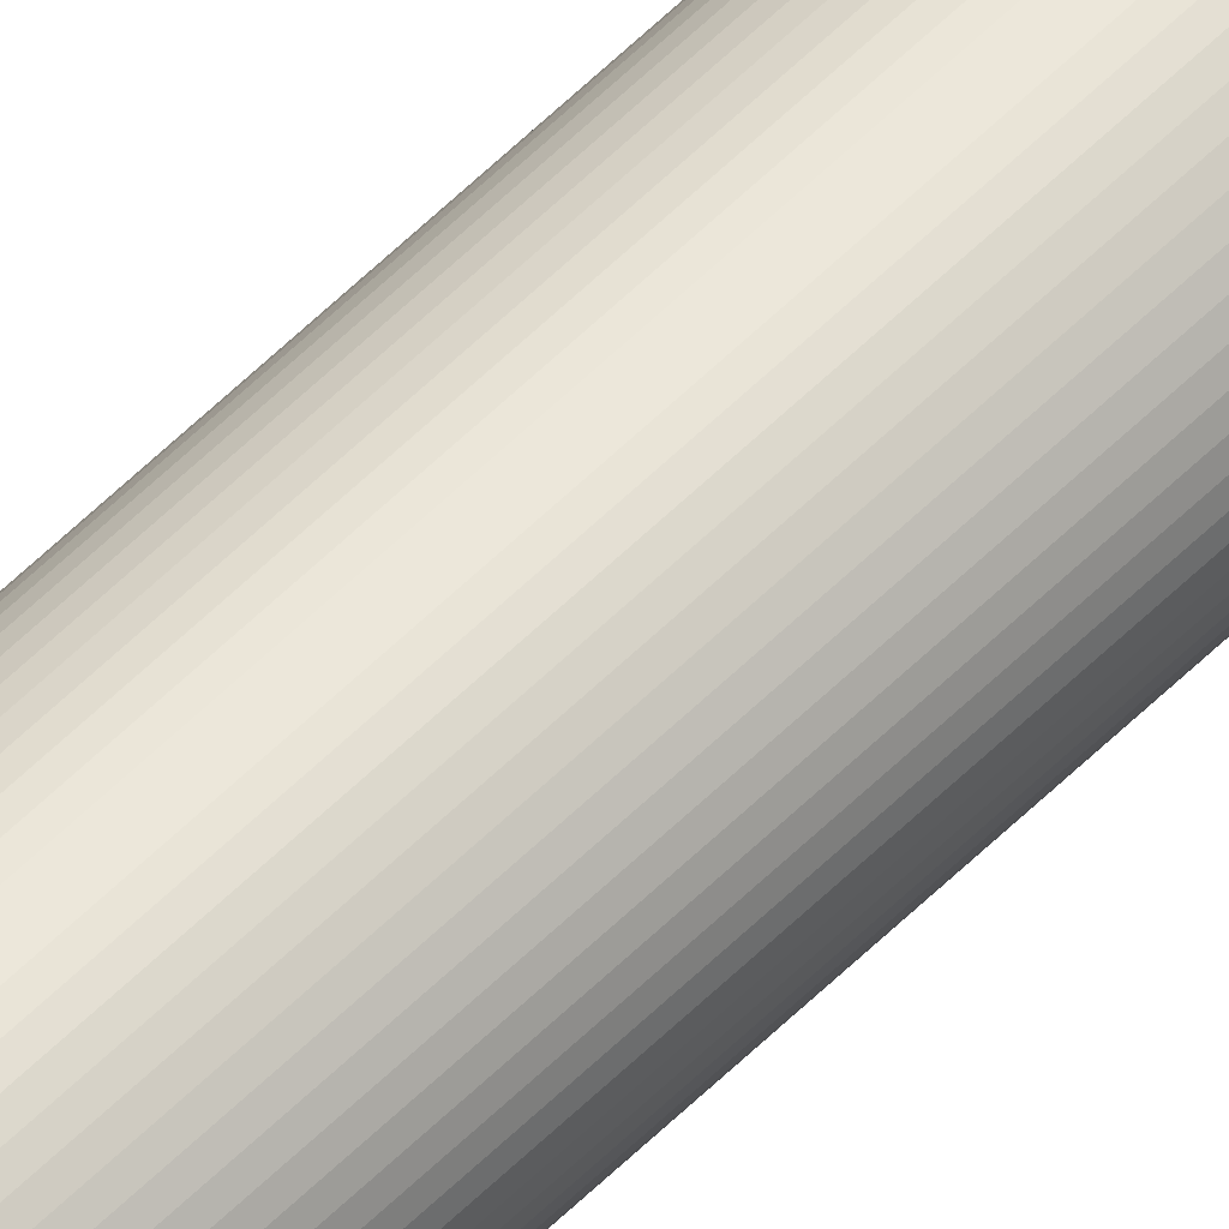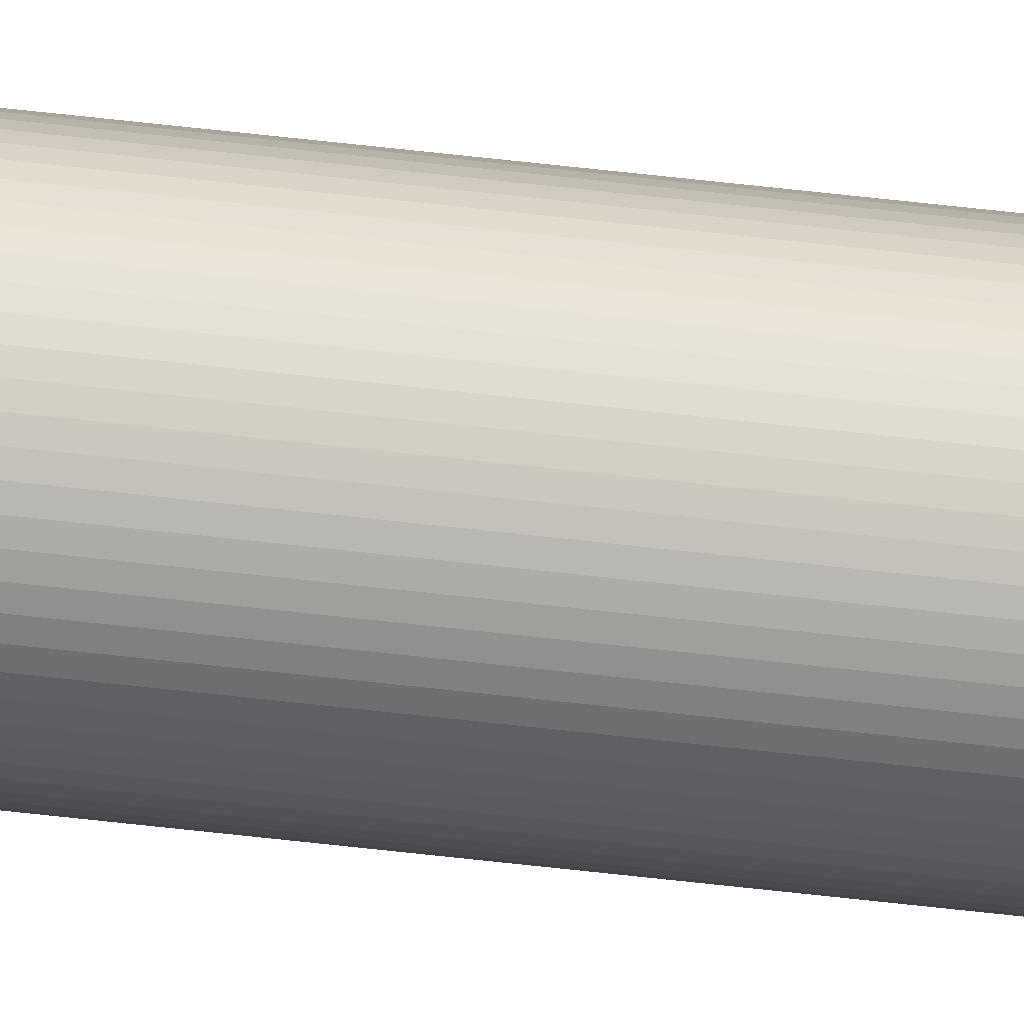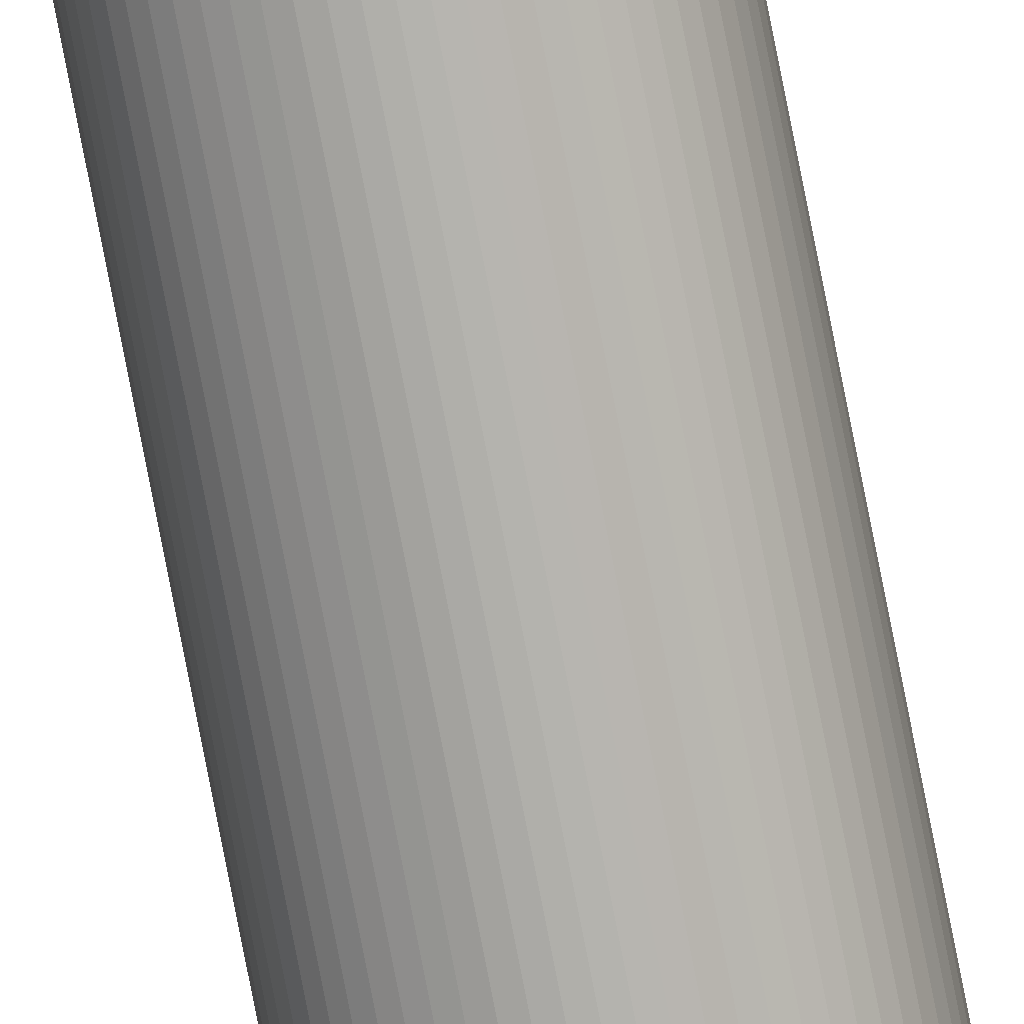
<metadata>
{"format":"obj","ext":"obj","renderer":"f3d","projection":"perspective","resolution":1024,"background":"white","views":[{"elev":51.4,"azim":-138.0,"up":"+Z"},{"elev":36.8,"azim":-80.2,"up":"+Z"},{"elev":-79.0,"azim":-168.9,"up":"+Z"}]}
</metadata>
<code>
o Cylinder
v -0.15 0 -0
v -0.15 40 -0
v -0.1471 0 -0.02926
v -0.1471 40 -0.02926
v -0.1386 0 -0.0574
v -0.1386 40 -0.0574
v -0.1247 0 -0.08334
v -0.1247 40 -0.08334
v -0.1061 0 -0.1061
v -0.1061 40 -0.1061
v -0.08334 0 -0.1247
v -0.08334 40 -0.1247
v -0.0574 0 -0.1386
v -0.0574 40 -0.1386
v -0.02926 0 -0.1471
v -0.02926 40 -0.1471
v 0 0 -0.15
v 0 40 -0.15
v 0.02926 0 -0.1471
v 0.02926 40 -0.1471
v 0.0574 0 -0.1386
v 0.0574 40 -0.1386
v 0.08334 0 -0.1247
v 0.08334 40 -0.1247
v 0.1061 0 -0.1061
v 0.1061 40 -0.1061
v 0.1247 0 -0.08334
v 0.1247 40 -0.08334
v 0.1386 0 -0.0574
v 0.1386 40 -0.0574
v 0.1471 0 -0.02926
v 0.1471 40 -0.02926
v 0.15 0 0
v 0.15 40 0
v 0.1471 0 0.02926
v 0.1471 40 0.02926
v 0.1386 0 0.0574
v 0.1386 40 0.0574
v 0.1247 0 0.08334
v 0.1247 40 0.08334
v 0.1061 0 0.1061
v 0.1061 40 0.1061
v 0.08334 0 0.1247
v 0.08334 40 0.1247
v 0.0574 0 0.1386
v 0.0574 40 0.1386
v 0.02926 0 0.1471
v 0.02926 40 0.1471
v -0 0 0.15
v -0 40 0.15
v -0.02926 0 0.1471
v -0.02926 40 0.1471
v -0.0574 0 0.1386
v -0.0574 40 0.1386
v -0.08334 0 0.1247
v -0.08334 40 0.1247
v -0.1061 0 0.1061
v -0.1061 40 0.1061
v -0.1247 0 0.08334
v -0.1247 40 0.08334
v -0.1386 0 0.0574
v -0.1386 40 0.0574
v -0.1471 0 0.02926
v -0.1471 40 0.02926
v -0.1493 0 -0.0147
v -0.1493 40 -0.0147
v -0.15 20 -0
v -0.1471 20 -0.02926
v -0.1435 0 -0.04354
v -0.1435 40 -0.04354
v -0.1386 20 -0.0574
v -0.1323 0 -0.07071
v -0.1323 40 -0.07071
v -0.1247 20 -0.08334
v -0.116 0 -0.09516
v -0.116 40 -0.09516
v -0.1061 20 -0.1061
v -0.09516 0 -0.116
v -0.09516 40 -0.116
v -0.08334 20 -0.1247
v -0.07071 0 -0.1323
v -0.07071 40 -0.1323
v -0.0574 20 -0.1386
v -0.04354 0 -0.1435
v -0.04354 40 -0.1435
v -0.02926 20 -0.1471
v -0.0147 0 -0.1493
v -0.0147 40 -0.1493
v 0 20 -0.15
v 0.0147 0 -0.1493
v 0.0147 40 -0.1493
v 0.02926 20 -0.1471
v 0.04354 0 -0.1435
v 0.04354 40 -0.1435
v 0.0574 20 -0.1386
v 0.07071 0 -0.1323
v 0.07071 40 -0.1323
v 0.08334 20 -0.1247
v 0.09516 0 -0.116
v 0.09516 40 -0.116
v 0.1061 20 -0.1061
v 0.116 0 -0.09516
v 0.116 40 -0.09516
v 0.1247 20 -0.08334
v 0.1323 0 -0.07071
v 0.1323 40 -0.07071
v 0.1386 20 -0.0574
v 0.1435 0 -0.04354
v 0.1435 40 -0.04354
v 0.1471 20 -0.02926
v 0.1493 0 -0.0147
v 0.1493 40 -0.0147
v 0.15 20 0
v 0.1493 0 0.0147
v 0.1493 40 0.0147
v 0.1471 20 0.02926
v 0.1435 0 0.04354
v 0.1435 40 0.04354
v 0.1386 20 0.0574
v 0.1323 0 0.07071
v 0.1323 40 0.07071
v 0.1247 20 0.08334
v 0.116 0 0.09516
v 0.116 40 0.09516
v 0.1061 20 0.1061
v 0.09516 0 0.116
v 0.09516 40 0.116
v 0.08334 20 0.1247
v 0.07071 0 0.1323
v 0.07071 40 0.1323
v 0.0574 20 0.1386
v 0.04354 0 0.1435
v 0.04354 40 0.1435
v 0.02926 20 0.1471
v 0.0147 0 0.1493
v 0.0147 40 0.1493
v -0 20 0.15
v -0.0147 0 0.1493
v -0.0147 40 0.1493
v -0.02926 20 0.1471
v -0.04354 0 0.1435
v -0.04354 40 0.1435
v -0.0574 20 0.1386
v -0.07071 0 0.1323
v -0.07071 40 0.1323
v -0.08334 20 0.1247
v -0.09516 0 0.116
v -0.09516 40 0.116
v -0.1061 20 0.1061
v -0.116 0 0.09516
v -0.116 40 0.09516
v -0.1247 20 0.08334
v -0.1323 0 0.07071
v -0.1323 40 0.07071
v -0.1386 20 0.0574
v -0.1435 0 0.04354
v -0.1435 40 0.04354
v -0.1471 20 0.02926
v -0.1493 0 0.0147
v -0.1493 40 0.0147
v -0.1493 20 -0.0147
v -0.1435 20 -0.04354
v -0.1323 20 -0.07071
v -0.116 20 -0.09516
v -0.09516 20 -0.116
v -0.07071 20 -0.1323
v -0.04354 20 -0.1435
v -0.0147 20 -0.1493
v 0.0147 20 -0.1493
v 0.04354 20 -0.1435
v 0.07071 20 -0.1323
v 0.09516 20 -0.116
v 0.116 20 -0.09516
v 0.1323 20 -0.07071
v 0.1435 20 -0.04354
v 0.1493 20 -0.0147
v 0.1493 20 0.0147
v 0.1435 20 0.04354
v 0.1323 20 0.07071
v 0.116 20 0.09516
v 0.09516 20 0.116
v 0.07071 20 0.1323
v 0.04354 20 0.1435
v 0.0147 20 0.1493
v -0.0147 20 0.1493
v -0.04354 20 0.1435
v -0.07071 20 0.1323
v -0.09516 20 0.116
v -0.116 20 0.09516
v -0.1323 20 0.07071
v -0 40 -0
v -0.1435 20 0.04354
v -0.1493 20 0.0147
v -0 0 -0
f 1 67 161 65
f 67 2 66 161
f 161 66 4 68
f 65 161 68 3
f 3 68 162 69
f 68 4 70 162
f 162 70 6 71
f 69 162 71 5
f 5 71 163 72
f 71 6 73 163
f 163 73 8 74
f 72 163 74 7
f 7 74 164 75
f 74 8 76 164
f 164 76 10 77
f 75 164 77 9
f 9 77 165 78
f 77 10 79 165
f 165 79 12 80
f 78 165 80 11
f 11 80 166 81
f 80 12 82 166
f 166 82 14 83
f 81 166 83 13
f 13 83 167 84
f 83 14 85 167
f 167 85 16 86
f 84 167 86 15
f 15 86 168 87
f 86 16 88 168
f 168 88 18 89
f 87 168 89 17
f 17 89 169 90
f 89 18 91 169
f 169 91 20 92
f 90 169 92 19
f 19 92 170 93
f 92 20 94 170
f 170 94 22 95
f 93 170 95 21
f 21 95 171 96
f 95 22 97 171
f 171 97 24 98
f 96 171 98 23
f 23 98 172 99
f 98 24 100 172
f 172 100 26 101
f 99 172 101 25
f 25 101 173 102
f 101 26 103 173
f 173 103 28 104
f 102 173 104 27
f 27 104 174 105
f 104 28 106 174
f 174 106 30 107
f 105 174 107 29
f 29 107 175 108
f 107 30 109 175
f 175 109 32 110
f 108 175 110 31
f 31 110 176 111
f 110 32 112 176
f 176 112 34 113
f 111 176 113 33
f 33 113 177 114
f 113 34 115 177
f 177 115 36 116
f 114 177 116 35
f 35 116 178 117
f 116 36 118 178
f 178 118 38 119
f 117 178 119 37
f 37 119 179 120
f 119 38 121 179
f 179 121 40 122
f 120 179 122 39
f 39 122 180 123
f 122 40 124 180
f 180 124 42 125
f 123 180 125 41
f 41 125 181 126
f 125 42 127 181
f 181 127 44 128
f 126 181 128 43
f 43 128 182 129
f 128 44 130 182
f 182 130 46 131
f 129 182 131 45
f 45 131 183 132
f 131 46 133 183
f 183 133 48 134
f 132 183 134 47
f 47 134 184 135
f 134 48 136 184
f 184 136 50 137
f 135 184 137 49
f 49 137 185 138
f 137 50 139 185
f 185 139 52 140
f 138 185 140 51
f 51 140 186 141
f 140 52 142 186
f 186 142 54 143
f 141 186 143 53
f 53 143 187 144
f 143 54 145 187
f 187 145 56 146
f 144 187 146 55
f 55 146 188 147
f 146 56 148 188
f 188 148 58 149
f 147 188 149 57
f 57 149 189 150
f 149 58 151 189
f 189 151 60 152
f 150 189 152 59
f 59 152 190 153
f 152 60 154 190
f 190 154 62 155
f 153 190 155 61
f 4 66 191 70
f 2 160 191 66
f 64 157 191 160
f 62 154 191 157
f 60 151 191 154
f 58 148 191 151
f 56 145 191 148
f 54 142 191 145
f 52 139 191 142
f 50 136 191 139
f 48 133 191 136
f 46 130 191 133
f 44 127 191 130
f 42 124 191 127
f 40 121 191 124
f 38 118 191 121
f 36 115 191 118
f 34 112 191 115
f 32 109 191 112
f 30 106 191 109
f 28 103 191 106
f 26 100 191 103
f 24 97 191 100
f 22 94 191 97
f 20 91 191 94
f 18 88 191 91
f 16 85 191 88
f 14 82 191 85
f 12 79 191 82
f 10 76 191 79
f 8 73 191 76
f 6 70 191 73
f 61 155 192 156
f 155 62 157 192
f 192 157 64 158
f 156 192 158 63
f 63 158 193 159
f 158 64 160 193
f 193 160 2 67
f 159 193 67 1
f 1 65 194 159
f 3 69 194 65
f 5 72 194 69
f 7 75 194 72
f 9 78 194 75
f 11 81 194 78
f 13 84 194 81
f 15 87 194 84
f 17 90 194 87
f 19 93 194 90
f 21 96 194 93
f 23 99 194 96
f 25 102 194 99
f 27 105 194 102
f 29 108 194 105
f 31 111 194 108
f 33 114 194 111
f 35 117 194 114
f 37 120 194 117
f 39 123 194 120
f 41 126 194 123
f 43 129 194 126
f 45 132 194 129
f 47 135 194 132
f 49 138 194 135
f 51 141 194 138
f 53 144 194 141
f 55 147 194 144
f 57 150 194 147
f 59 153 194 150
f 61 156 194 153
f 63 159 194 156

</code>
